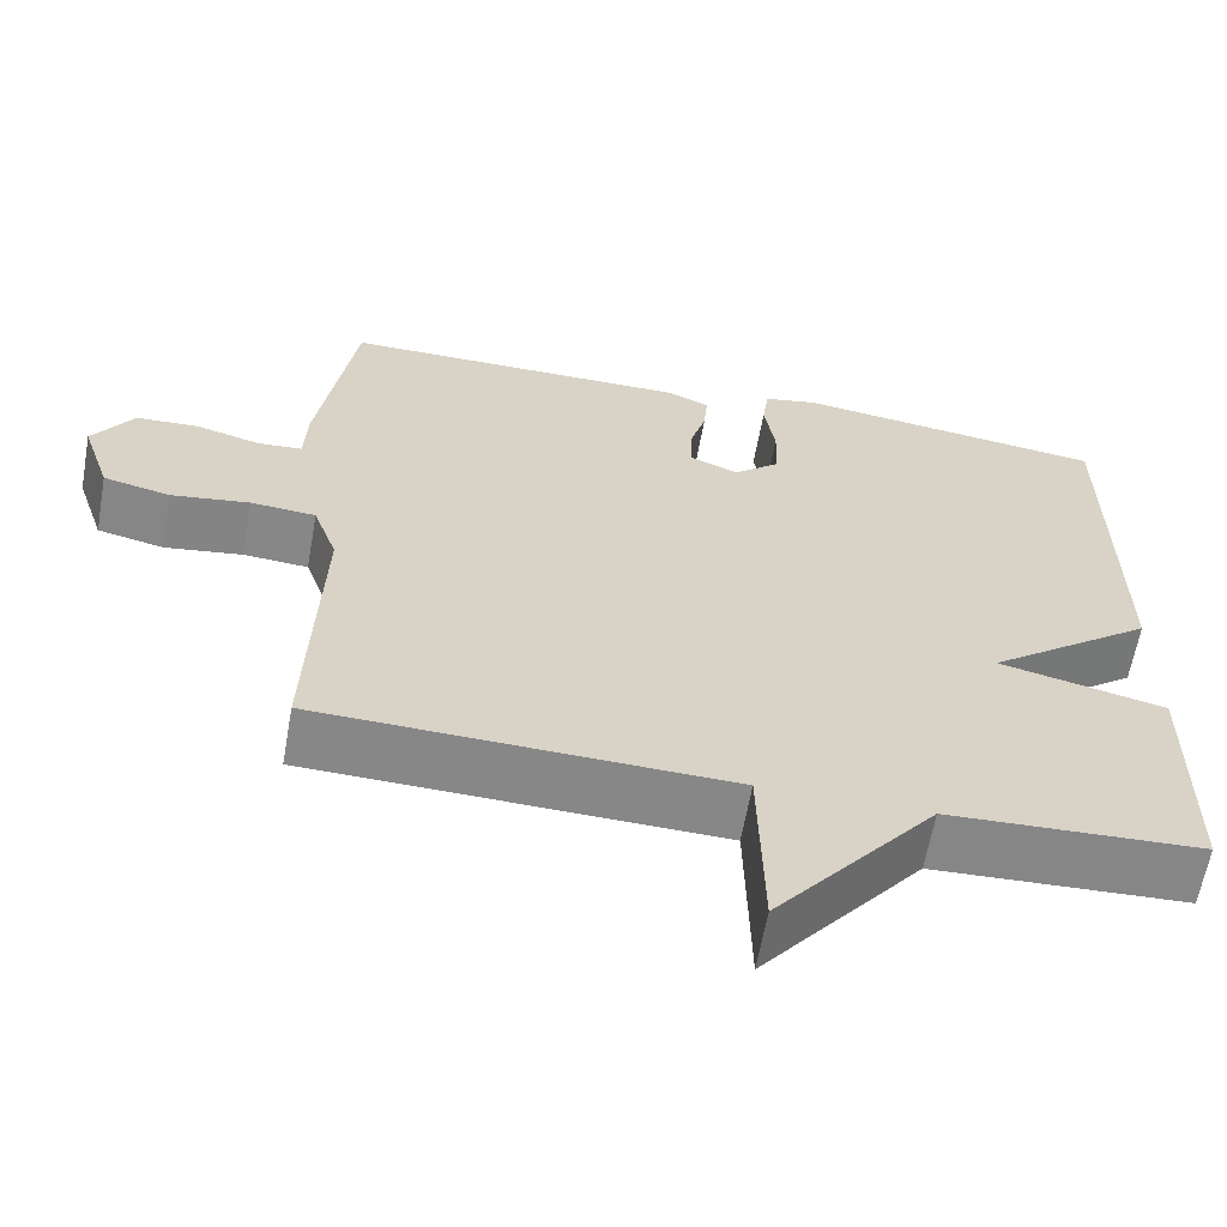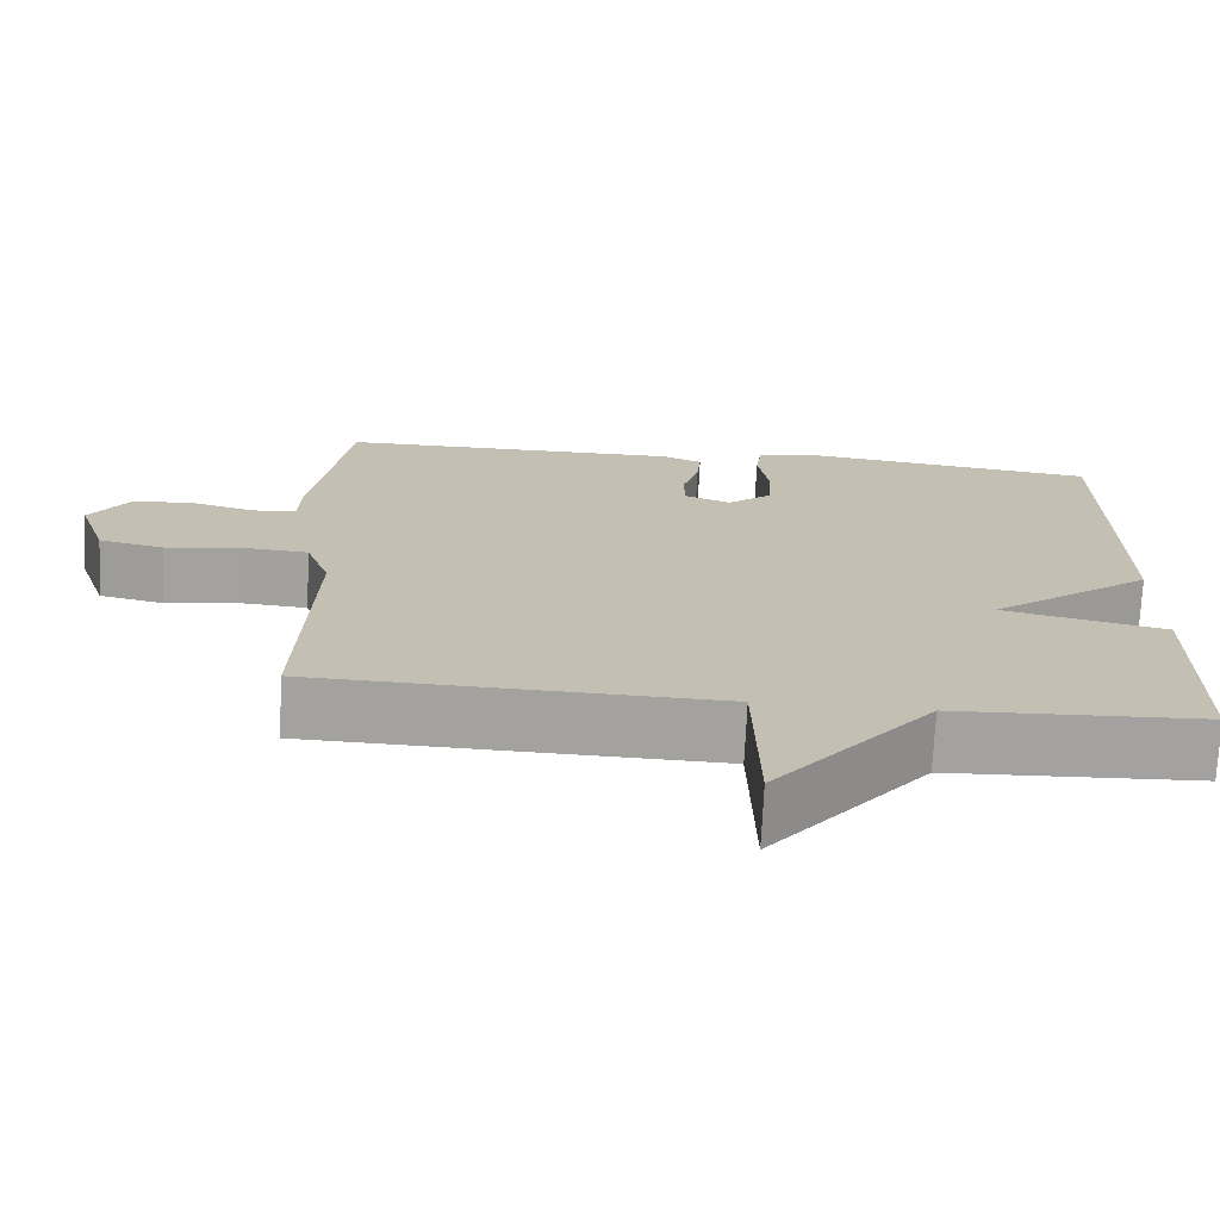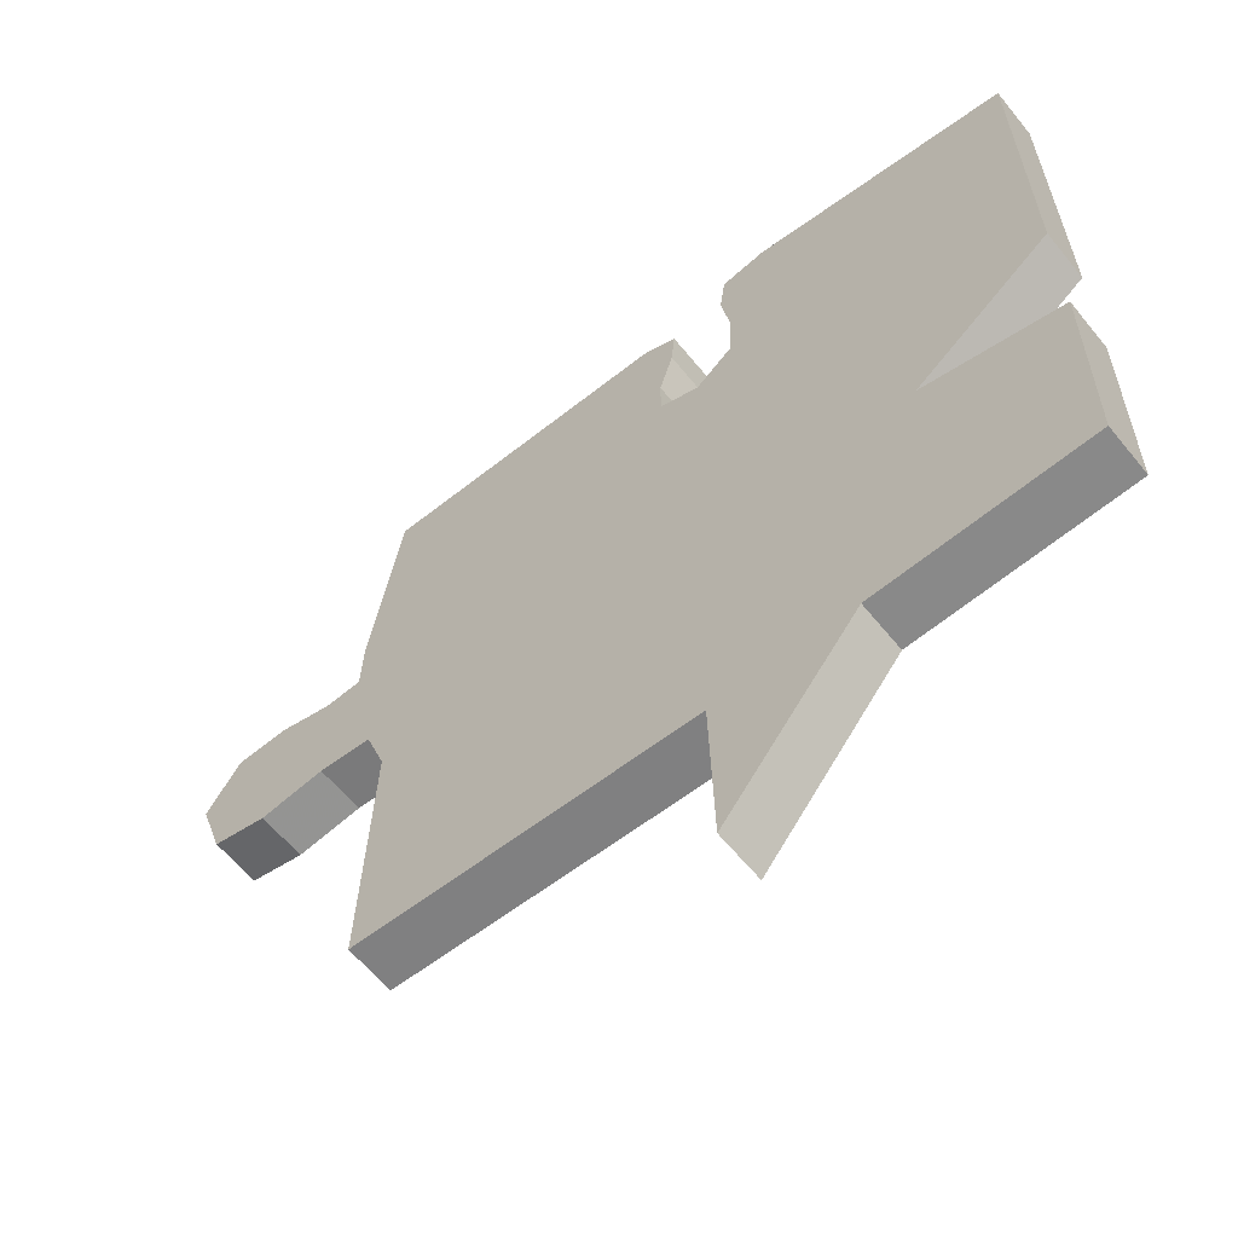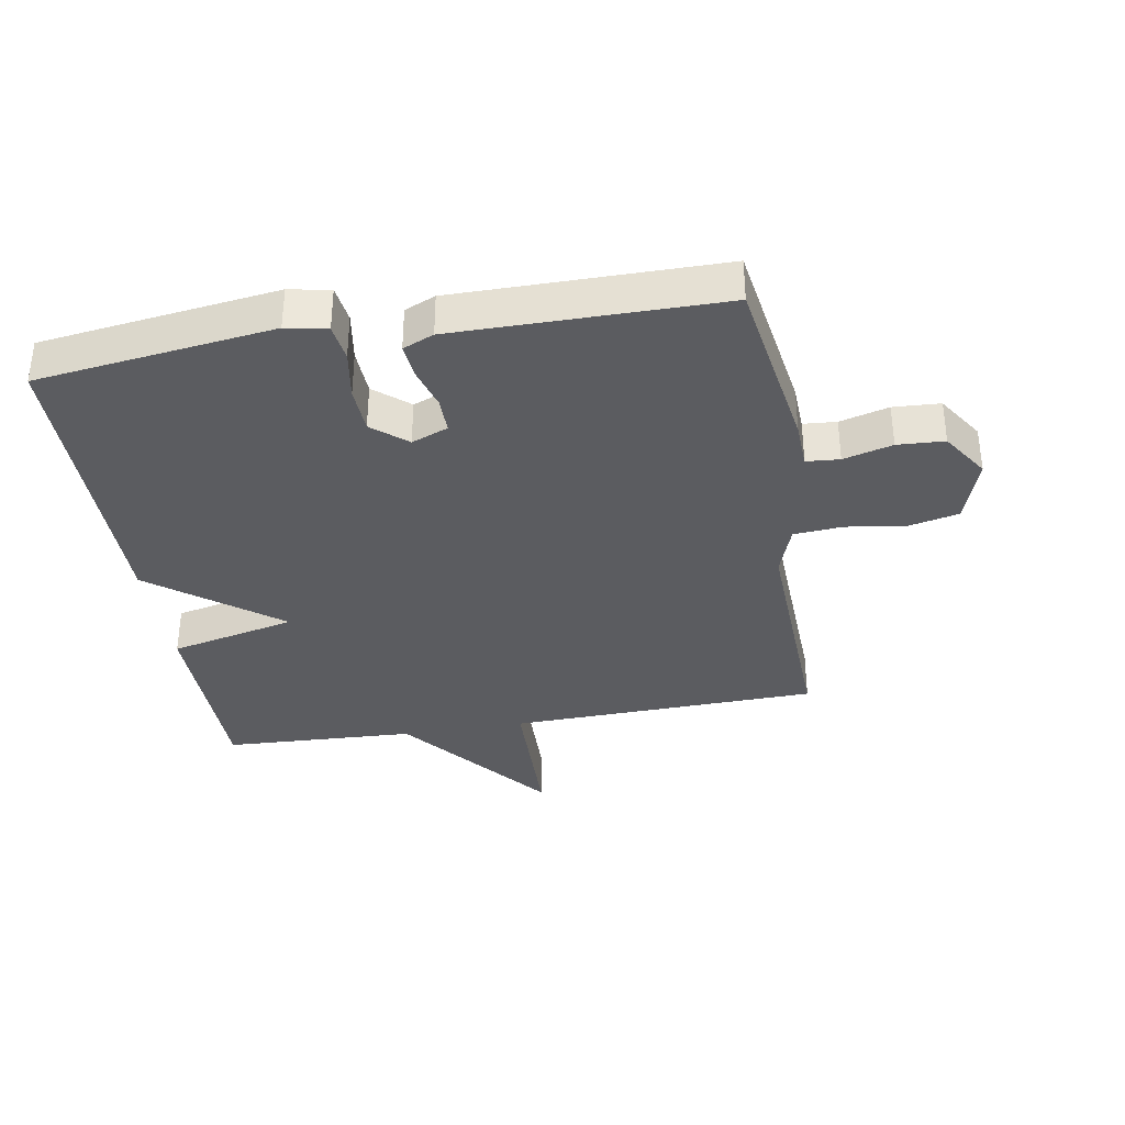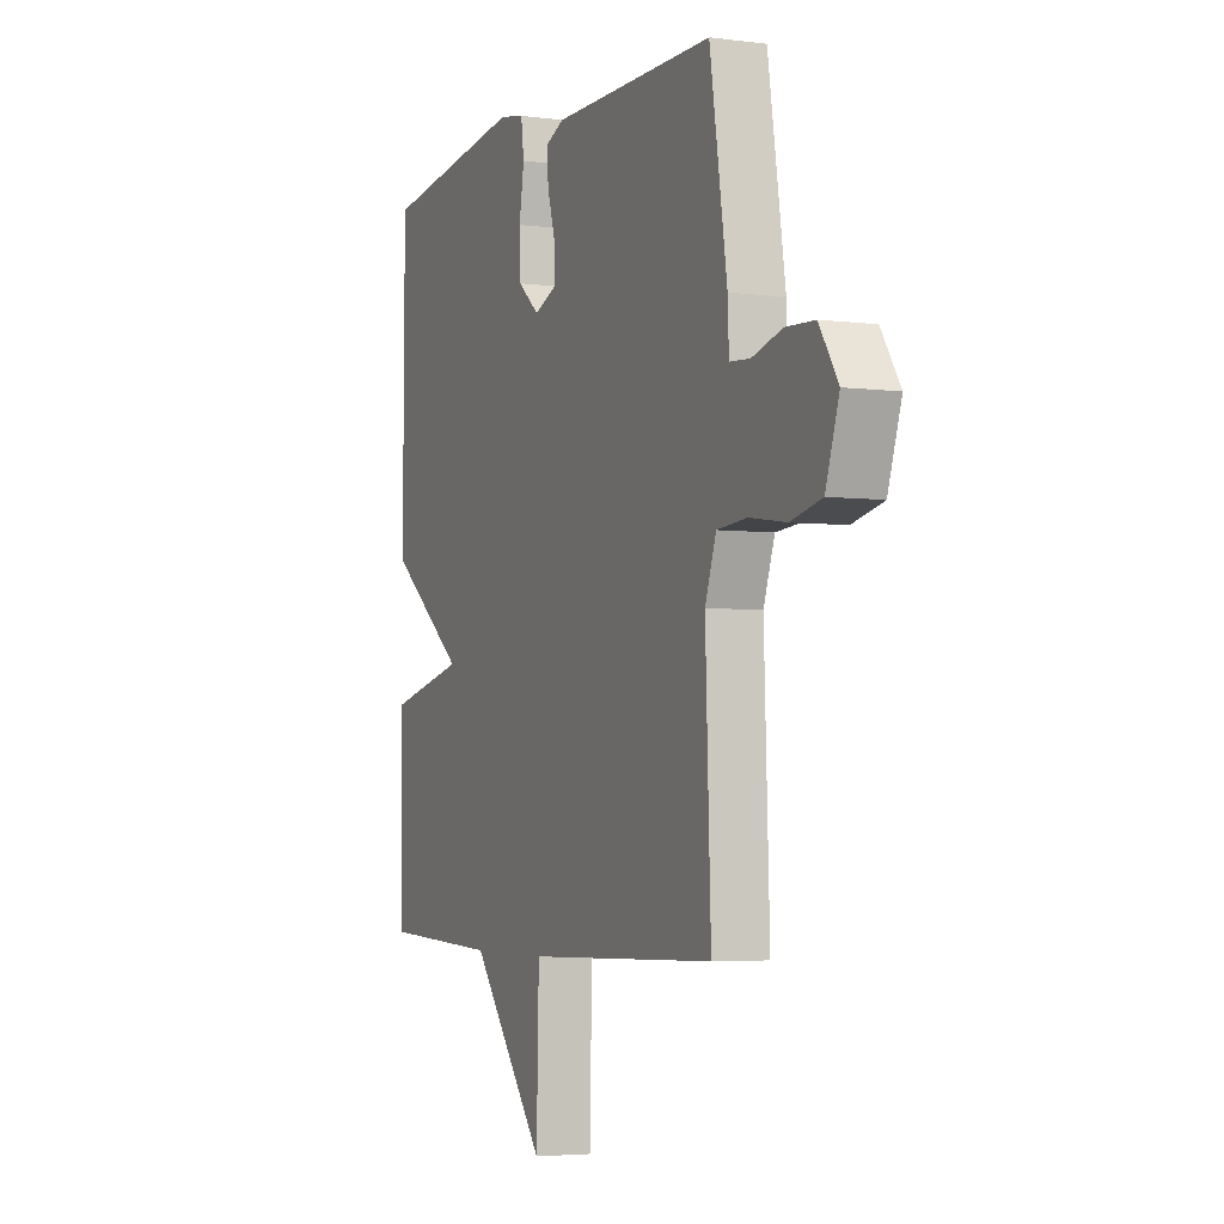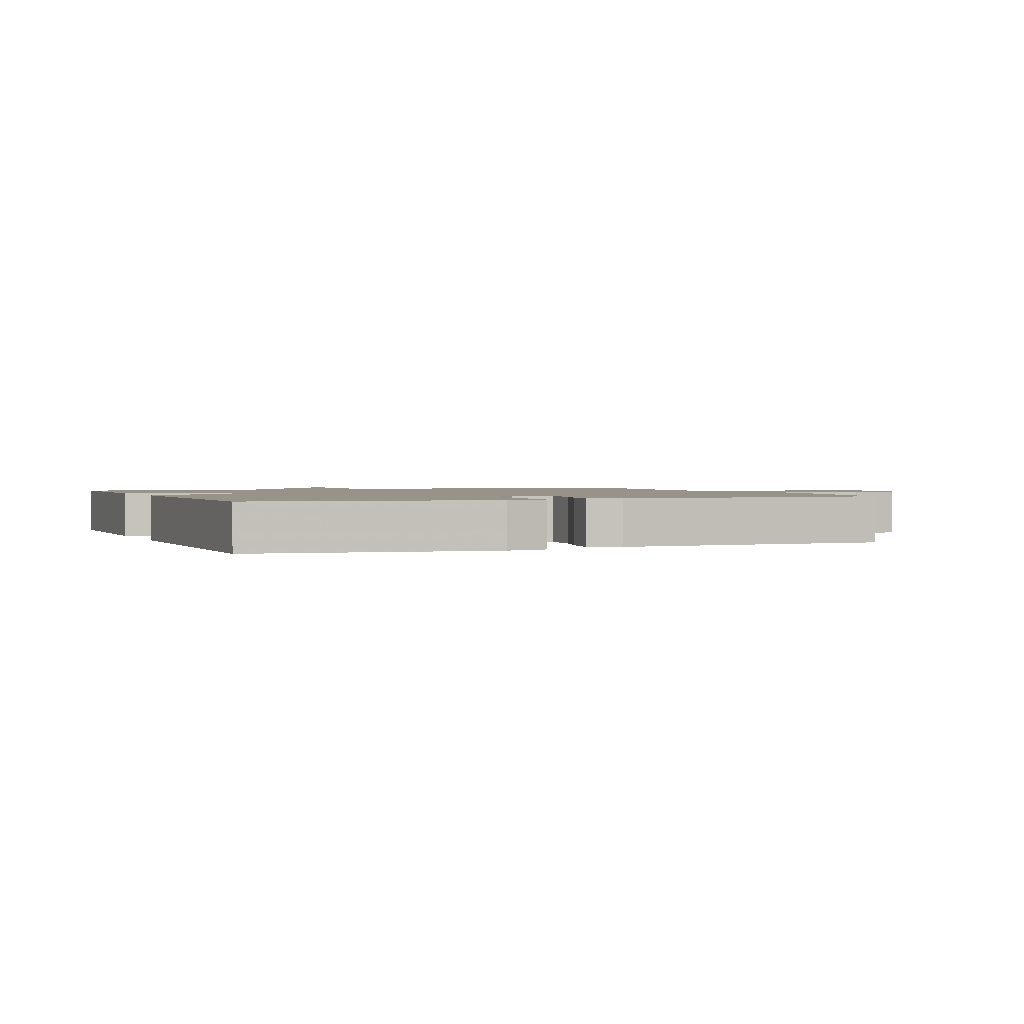
<metadata>
{"format":"obj","ext":"obj","renderer":"f3d","projection":"perspective","resolution":1024,"background":"white","views":[{"elev":-62.4,"azim":169.9,"up":"+Z"},{"elev":-72.5,"azim":177.2,"up":"+Z"},{"elev":-61.3,"azim":-141.1,"up":"+Z"},{"elev":-35.3,"azim":9.7,"up":"+Y"},{"elev":-4.1,"azim":66.8,"up":"+Z"},{"elev":1.5,"azim":-22.2,"up":"+Y"}]}
</metadata>
<code>
v -0.5 0.07 -0.5
v -0.503 0.07 -0.189
v -0.302 0.07 -0.143
v -0.503 0.07 0.011
v -0.5 0.07 0.5
v -0.123 0.07 0.549
v -0.058 0.07 0.536
v -0.05 0.07 0.477
v -0.063 0.07 0.398
v -0.06 0.07 0.323
v -0.005 0.07 0.277
v 0.053 0.07 0.3
v 0.053 0.07 0.357
v 0.033 0.07 0.425
v 0.028 0.07 0.48
v 0.077 0.07 0.501
v 0.5 0.07 0.5
v 0.545 0.07 0.212
v 0.548 0.07 0.137
v 0.601 0.07 0.133
v 0.679 0.07 0.154
v 0.754 0.07 0.15
v 0.803 0.07 0.075
v 0.768 0.07 -0.03
v 0.688 0.07 -0.048
v 0.593 0.07 -0.034
v 0.515 0.07 -0.04
v 0.486 0.07 -0.122
v 0.5 0.07 -0.5
v 0.006 0.07 -0.514
v 0 0.07 -0.755
v -0.194 0.07 -0.514
v -0.5 0 -0.5
v -0.503 0 -0.189
v -0.302 0 -0.143
v -0.503 0 0.011
v -0.5 0 0.5
v -0.123 0 0.549
v -0.058 0 0.536
v -0.05 0 0.477
v -0.063 0 0.398
v -0.06 0 0.323
v -0.005 0 0.277
v 0.053 0 0.3
v 0.053 0 0.357
v 0.033 0 0.425
v 0.028 0 0.48
v 0.077 0 0.501
v 0.5 0 0.5
v 0.545 0 0.212
v 0.548 0 0.137
v 0.601 0 0.133
v 0.679 0 0.154
v 0.754 0 0.15
v 0.803 0 0.075
v 0.768 0 -0.03
v 0.688 0 -0.048
v 0.593 0 -0.034
v 0.515 0 -0.04
v 0.486 0 -0.122
v 0.5 0 -0.5
v 0.006 0 -0.514
v 0 0 -0.755
v -0.194 0 -0.514
f 30 31 32
f 1 2 3
f 32 1 3
f 30 32 3
f 29 30 3
f 28 29 3
f 3 4 5
f 28 3 5
f 27 28 5
f 26 27 5
f 24 25 26
f 23 24 26
f 22 23 26
f 21 22 26
f 20 21 26
f 19 20 26
f 17 18 19
f 16 17 19
f 15 16 19
f 14 15 19
f 13 14 19
f 12 13 19 26
f 11 12 26
f 7 8 9
f 6 7 9
f 5 6 9
f 5 9 10
f 11 26 5
f 5 10 11
f 64 63 62
f 35 34 33
f 35 33 64
f 35 64 62
f 35 62 61
f 35 61 60
f 37 36 35
f 37 35 60
f 37 60 59
f 37 59 58
f 58 57 56
f 58 56 55
f 58 55 54
f 58 54 53
f 58 53 52
f 58 52 51
f 51 50 49
f 51 49 48
f 51 48 47
f 51 47 46
f 51 46 45
f 58 51 45 44
f 58 44 43
f 41 40 39
f 41 39 38
f 41 38 37
f 42 41 37
f 37 58 43
f 43 42 37
f 1 33 34 2
f 2 34 35 3
f 3 35 36 4
f 4 36 37 5
f 5 37 38 6
f 6 38 39 7
f 7 39 40 8
f 8 40 41 9
f 9 41 42 10
f 10 42 43 11
f 11 43 44 12
f 12 44 45 13
f 13 45 46 14
f 14 46 47 15
f 15 47 48 16
f 16 48 49 17
f 17 49 50 18
f 18 50 51 19
f 19 51 52 20
f 20 52 53 21
f 21 53 54 22
f 22 54 55 23
f 23 55 56 24
f 24 56 57 25
f 25 57 58 26
f 26 58 59 27
f 27 59 60 28
f 28 60 61 29
f 29 61 62 30
f 30 62 63 31
f 31 63 64 32
f 32 64 33 1

</code>
